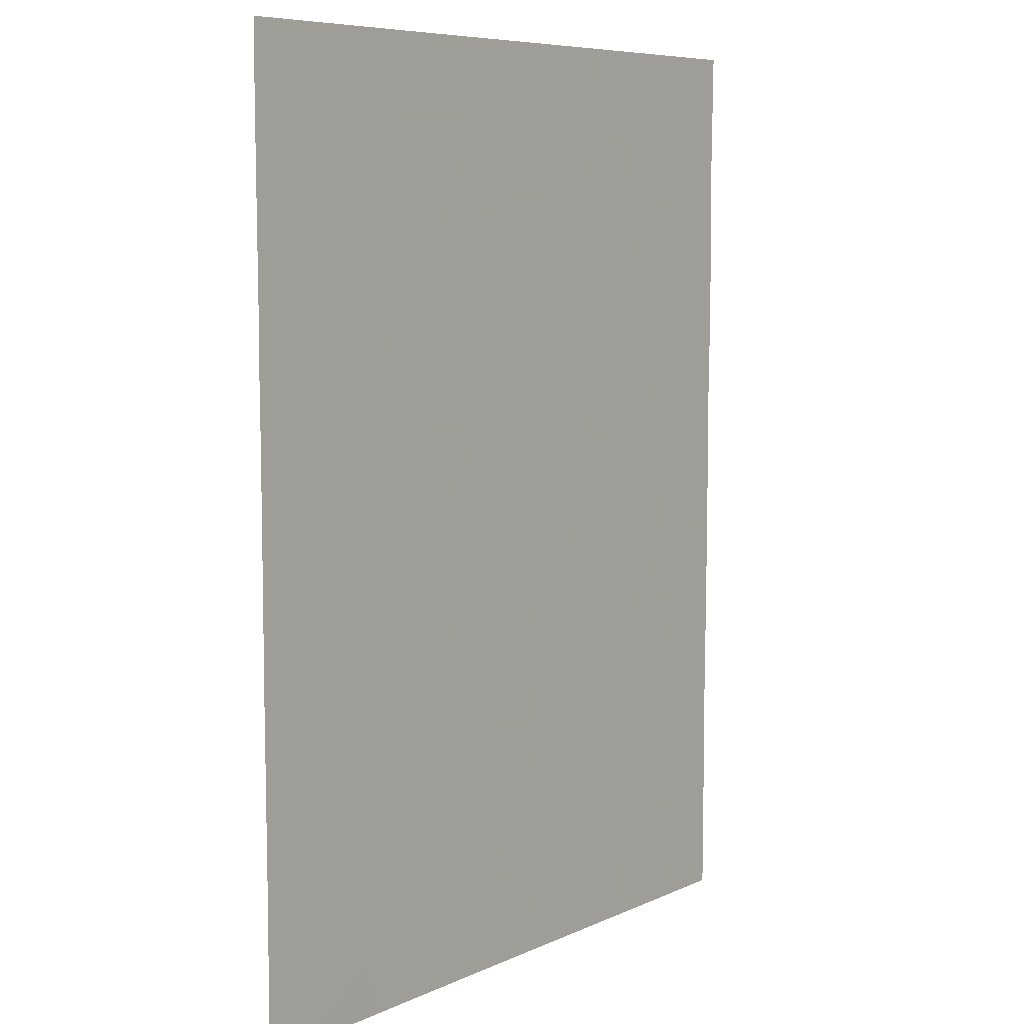
<metadata>
{"format":"obj","ext":"obj","renderer":"f3d","projection":"perspective","resolution":1024,"background":"white","views":[{"elev":7.5,"azim":129.5,"up":"+Z"}]}
</metadata>
<code>
v 29.11 47.71 1.345
v 32.77 47.79 -2.547
v 32.03 47.77 -4.032
v 27.13 47.68 2.514
v 26.84 47.68 4.169
v 31.77 47.76 -0.8892
v 31.32 47.76 -2.436
v 26.32 47.66 -1.269
v 28.49 47.7 -1.345
v 27.93 47.69 -2.211
v 28.72 47.7 -0.4352
v 30.04 47.73 0.2178
v 27.28 47.68 -6.14
v 23.61 47.62 0.5195
v 30.32 47.73 -5.76
v 22.57 47.61 0.6634
v 24.19 47.63 -3.276
v 24.57 47.64 -7.624
v 25.08 47.64 -7.624
v 34.2 47.81 2.735
v 34.19 47.81 1.447
v 30.18 47.72 7.624
v 32.01 47.76 7.624
v 31.14 47.74 6.272
v 29.13 47.71 -3.464
v 34.2 47.81 6.308
v 34.2 47.81 5.358
v 27.67 47.68 -3.705
v 22.57 47.6 -1.938
v 23.37 47.61 -6.812
v 23.23 47.61 -5.888
v 29.45 47.71 6.29
v 30.34 47.73 4.508
v 27.23 47.68 -0.9194
v 25.75 47.66 2.413
v 25.6 47.65 -6.459
v 23.55 47.62 -1.991
v 29.59 47.72 -2.332
v 31.63 47.75 4.984
v 22.59 47.62 5.697
v 26.14 47.66 0.1575
v 32.87 47.77 7.624
v 34.19 47.81 3.565
v 34.2 47.81 7.624
v 25.31 47.66 4.733
v 33.62 47.81 -7.624
v 34.2 47.82 -7.624
v 34.2 47.82 -6.882
v 32.02 47.77 -6.822
v 31.84 47.77 -5.467
v 25.95 47.67 7.624
v 24.94 47.66 6.323
v 30.01 47.73 -1.138
v 22.56 47.62 7.624
v 24.1 47.65 7.624
v 26.41 47.68 5.952
v 27.87 47.69 -4.78
v 25.03 47.64 -2.199
v 28.05 47.7 7.624
v 27.89 47.7 7.624
v 34.19 47.82 -5.134
v 33.13 47.8 -4.301
v 28.27 47.69 -7.624
v 25.03 47.65 -0.4878
v 24.21 47.63 -0.9249
v 24.39 47.63 -4.88
v 26.63 47.67 0.892
v 22.57 47.62 3.18
v 22.59 47.59 -4.425
v 22.58 47.6 -6.388
v 28.24 47.7 7.624
v 29.92 47.72 3.07
v 28.29 47.7 5.048
v 22.58 47.6 -7.624
v 33.27 47.8 -5.834
v 29.75 47.72 -7.624
v 30.75 47.74 -6.411
v 31.88 47.77 -7.624
v 31.36 47.75 -7.624
v 34.2 47.82 -0.4131
v 33.02 47.79 -0.9657
v 22.58 47.61 1.606
v 24.1 47.64 2.119
v 26.64 47.67 -7.624
v 25.82 47.66 3.576
v 28.29 47.7 2.381
v 25.21 47.65 1.097
v 31.1 47.75 0.3164
v 28.85 47.71 3.814
v 27.33 47.69 5.092
v 26.14 47.66 -4.665
v 30.45 47.74 -3.994
v 29.17 47.71 -4.562
v 34.19 47.82 -5.641
v 34.2 47.82 -2.29
v 27.8 47.69 3.604
v 27.68 47.69 0.7574
v 30.67 47.74 1.721
v 34.2 47.82 -3.165
v 23.49 47.63 6.442
v 32.92 47.78 6.016
v 22.58 47.6 -3.261
v 33.07 47.78 4.363
v 22.57 47.6 -0.6526
v 25.26 47.65 -3.536
v 22.58 47.62 4.271
v 23.2 47.61 -4.489
v 27.58 47.69 6.595
v 28.82 47.71 -6.054
v 23.84 47.64 5.15
v 23.74 47.63 4.055
v 26.55 47.67 -2.824
v 33.04 47.78 2.513
v 31.95 47.76 1.836
v 32.88 47.78 1.058
v 31.54 47.75 3.418
v 24.7 47.64 -6.029
v 24.5 47.65 3.469
v 31.55 47.76 -1.662
v 32.04 47.77 -2.491
v 32.27 47.77 -1.718
v 27.86 47.69 -1.132
v 27.58 47.68 -1.565
v 28.21 47.69 -1.778
v 28.91 47.71 0.4549
v 29.38 47.71 -0.1087
v 29.58 47.72 0.7814
v 27.77 47.69 -6.882
v 28.54 47.7 -6.839
v 28.05 47.69 -6.097
v 24.82 47.64 -7.624
v 25.34 47.65 -7.042
v 25.08 47.64 -7.042
v 34.19 47.81 2.091
v 33.62 47.8 2.624
v 33.61 47.8 1.98
v 31.1 47.74 7.624
v 30.66 47.73 6.948
v 31.58 47.75 6.948
v 23.69 47.62 -3.883
v 23.79 47.62 -4.685
v 24.29 47.63 -4.078
v 23.97 47.62 -7.218
v 24.63 47.64 -6.827
v 24.03 47.62 -6.421
v 23.96 47.62 -5.958
v 23.3 47.61 -6.35
v 29.81 47.72 6.957
v 30.29 47.73 6.281
v 26.44 47.66 -6.299
v 26.71 47.67 -5.402
v 25.87 47.65 -5.562
v 34.19 47.81 3.15
v 33.61 47.8 3.039
v 33.54 47.79 7.624
v 33.54 47.79 6.966
v 34.2 47.81 6.966
v 33.91 47.82 -7.624
v 34.2 47.82 -7.253
v 33.91 47.82 -7.253
v 22.97 47.6 -7.218
v 23.57 47.62 -7.624
v 22.57 47.6 -2.599
v 23.06 47.61 -2.626
v 23.06 47.61 -1.965
v 31.39 47.76 -6.617
v 31.93 47.77 -6.145
v 31.3 47.76 -5.939
v 31.08 47.75 -5.614
v 30.54 47.74 -6.086
v 25.03 47.66 7.624
v 24.52 47.65 6.973
v 25.44 47.67 6.973
v 30.89 47.74 -1.014
v 30.67 47.74 -1.787
v 26.62 47.68 5.06
v 25.86 47.67 5.342
v 26.07 47.67 4.451
v 28.4 47.7 -3.584
v 28.42 47.7 -4.133
v 29.15 47.71 -4.013
v 28.34 47.7 -5.417
v 29 47.71 -5.308
v 28.52 47.7 -4.671
v 34.2 47.81 5.833
v 33.56 47.79 6.162
v 33.56 47.79 5.687
v 23.91 47.63 -0.2027
v 23.09 47.61 -0.06656
v 23.39 47.62 -0.7887
v 30.02 47.73 -3.163
v 29.36 47.71 -2.898
v 29.79 47.72 -3.729
v 22.91 47.6 -5.156
v 23.21 47.61 -5.188
v 22.89 47.6 -4.457
v 23.81 47.62 -5.384
v 22.58 47.6 -5.406
v 22.9 47.6 -6.138
v 30.89 47.75 -3.215
v 30.46 47.74 -2.384
v 29.21 47.71 7.624
v 28.84 47.71 6.957
v 28.87 47.71 5.669
v 29.31 47.71 4.778
v 29.89 47.72 5.399
v 32.49 47.78 -4.884
v 32.56 47.78 -5.651
v 33.2 47.8 -5.068
v 31.62 47.76 -7.624
v 31.95 47.77 -7.223
v 31.69 47.76 -7.223
v 22.57 47.61 2.393
v 23.34 47.62 1.862
v 23.33 47.63 2.65
v 25.86 47.65 -7.624
v 26.12 47.66 -7.042
v 26.96 47.67 -6.882
v 27.91 47.7 7.11
v 28.15 47.7 7.624
v 27.82 47.69 7.11
v 28.51 47.7 6.443
v 30.55 47.74 -7.624
v 31.05 47.75 -7.017
v 30.25 47.73 -7.017
v 30.04 47.73 -6.692
v 28.76 47.7 -2.271
v 28.53 47.7 -2.837
v 32.64 47.78 -6.328
v 32.75 47.79 -7.624
v 32.82 47.79 -7.223
v 34.19 47.81 4.462
v 33.64 47.8 4.861
v 33.63 47.8 3.964
v 25.56 47.66 4.154
v 24.9 47.65 4.101
v 25.16 47.65 3.522
v 22.97 47.61 -6.6
v 24.83 47.64 -4.208
v 25.26 47.64 -4.772
v 25.7 47.65 -4.1
v 25.12 47.65 0.3046
v 24.41 47.64 0.8083
v 24.32 47.63 0.01581
v 24.66 47.64 1.608
v 23.86 47.63 1.319
v 26.33 47.67 3.873
v 26.47 47.67 3.045
v 26.98 47.68 3.342
v 24.54 47.63 -5.454
v 31.39 47.74 5.628
v 30.74 47.73 5.39
v 30.99 47.74 4.746
v 28.05 47.7 4.326
v 27.81 47.69 5.07
v 27.56 47.69 4.348
v 29.8 47.72 -1.735
v 30.29 47.73 2.396
v 31.11 47.74 2.57
v 30.73 47.74 3.244
v 22.58 47.6 -7.006
v 27.45 47.68 -7.624
v 28.57 47.7 4.431
v 29.59 47.72 4.161
v 29.38 47.71 3.442
v 30.13 47.73 3.789
v 25.58 47.65 -0.1652
v 25.67 47.66 0.6273
v 26.38 47.67 0.5248
v 25.92 47.66 0.9946
v 34.19 47.82 0.5169
v 33.53 47.8 1.253
v 33.54 47.8 0.3227
v 26.23 47.66 -0.5558
v 26.78 47.67 -1.094
v 26.68 47.67 -0.3809
v 26.19 47.67 1.653
v 25.48 47.66 1.755
v 23.1 47.62 1.062
v 25.42 47.65 -5.347
v 32.41 47.77 1.447
v 31.52 47.75 1.076
v 31.99 47.76 0.6874
v 24.62 47.64 -0.7064
v 25.03 47.64 -1.343
v 24.62 47.64 -1.562
v 30.39 47.74 -4.877
v 29.81 47.72 -4.278
v 29.75 47.72 -5.161
v 28.57 47.7 3.098
v 29.11 47.71 2.726
v 25.79 47.66 2.995
v 25.13 47.65 2.941
v 24.3 47.64 2.794
v 24.93 47.65 2.266
v 22.58 47.62 4.984
v 23.21 47.63 4.71
v 23.21 47.63 5.423
v 23.66 47.64 5.796
v 24.39 47.65 5.737
v 24.21 47.65 6.383
v 25.12 47.66 5.528
v 25.67 47.67 6.137
v 26.18 47.67 6.788
v 26.92 47.68 7.624
v 26.77 47.68 7.11
v 27.74 47.69 7.11
v 25.15 47.64 -6.244
v 23.38 47.61 -3.268
v 23.87 47.62 -2.634
v 23.88 47.62 -1.458
v 24.29 47.63 -2.095
v 33.74 47.81 -6.358
v 33.44 47.8 -6.729
v 34.2 47.82 -6.261
v 33.73 47.81 -5.738
v 34.19 47.82 -5.387
v 33.73 47.81 -5.484
v 33.66 47.81 -4.717
v 32.58 47.79 -4.167
v 31.94 47.77 -4.75
v 34.2 47.82 -1.351
v 33.61 47.81 -0.6894
v 33.61 47.81 -1.628
v 29.57 47.72 -5.907
v 23.09 47.62 0.5914
v 22.58 47.61 1.134
v 31.24 47.76 -4.013
v 31.68 47.77 -3.234
v 27.77 47.68 -4.243
v 26.91 47.67 -4.185
v 27 47.67 -4.722
v 23.15 47.63 3.618
v 23.53 47.63 3.324
v 24.12 47.64 3.762
v 26.44 47.67 2.464
v 28.32 47.7 3.709
v 27.08 47.68 4.63
v 27.32 47.69 3.887
v 27.46 47.69 3.059
v 28.05 47.7 2.993
v 27.71 47.69 2.448
v 26.88 47.68 1.703
v 26.87 47.68 5.522
v 25.68 47.65 -1.734
v 25.68 47.65 -0.8785
v 32.29 47.77 2.965
v 31.74 47.76 2.627
v 32.49 47.77 2.174
v 31.43 47.75 -0.2864
v 30.55 47.74 -0.4109
v 30.57 47.74 0.2671
v 30.03 47.73 -0.4602
v 27.57 47.68 -5.46
v 26.35 47.66 -3.744
v 27.11 47.67 -3.264
v 29.36 47.71 -0.7867
v 31.31 47.75 1.779
v 30.88 47.74 1.019
v 30.36 47.73 0.9696
v 25.15 47.64 -2.867
v 25.91 47.66 -3.18
v 25.79 47.65 -2.511
v 28.6 47.7 -0.89
v 29.25 47.71 -1.242
v 27.97 47.69 -0.6773
v 32.4 47.78 -3.289
v 32.95 47.79 -3.424
v 34.2 47.82 -2.727
v 33.48 47.8 -2.418
v 33.48 47.81 -2.856
v 32.32 47.77 0.08464
v 29.89 47.72 1.533
v 28.4 47.7 1.051
v 28.7 47.7 1.863
v 27.99 47.69 1.569
v 28.2 47.69 0.1611
v 31.18 47.75 -4.896
v 26.44 47.66 -2.046
v 27.24 47.68 -2.517
v 27.13 47.68 -1.74
v 26.93 47.67 -0.01368
v 27.46 47.68 -0.08097
v 27.8 47.69 -2.958
v 29.04 47.71 -1.838
v 29.51 47.72 2.208
v 22.89 47.6 -3.875
v 22.58 47.6 -3.843
v 33 47.78 5.189
v 33.06 47.78 3.438
v 32.31 47.77 3.891
v 22.57 47.61 0.005411
v 22.57 47.6 -1.295
v 23.06 47.61 -1.322
v 24.73 47.64 -3.406
v 32.35 47.77 4.674
v 31.59 47.75 4.201
v 32.28 47.76 5.5
v 32.9 47.78 6.82
v 32.44 47.76 7.624
v 32.47 47.77 6.82
v 23.33 47.64 7.624
v 23.02 47.63 7.033
v 23.79 47.64 7.033
v 23.04 47.63 6.07
v 22.58 47.62 6.66
v 24.61 47.64 -2.737
v 33.67 47.81 -3.733
v 23.16 47.63 4.163
v 22.57 47.62 3.725
v 27.94 47.7 5.822
v 29.01 47.71 -7.624
v 29.29 47.71 -6.839
v 32.03 47.76 6.144
v 23.79 47.64 4.603
v 24.53 47.65 4.394
v 24.57 47.65 4.941
v 27.46 47.69 5.844
v 27 47.68 6.273
v 27.97 47.7 7.624
v 32.4 47.78 -0.9274
v 32.89 47.79 -1.756
v 27.16 47.68 0.8247
v 27.41 47.68 1.636
v 32.96 47.78 1.786
v 30.94 47.74 3.963
v 32.95 47.79 0.04637
v 34.2 47.82 -4.149
f 6 119 121
f 119 7 120
f 119 120 121
f 121 120 2
f 9 122 124
f 122 34 123
f 122 123 124
f 124 123 10
f 1 125 127
f 125 11 126
f 125 126 127
f 127 126 12
f 13 128 130
f 128 63 129
f 128 129 130
f 130 129 109
f 18 131 133
f 131 19 132
f 131 132 133
f 133 132 36
f 21 134 136
f 134 20 135
f 134 135 136
f 136 135 113
f 23 137 139
f 137 22 138
f 137 138 139
f 139 138 24
f 17 140 142
f 140 107 141
f 140 141 142
f 142 141 66
f 30 143 145
f 143 18 144
f 143 144 145
f 145 144 117
f 117 146 145
f 146 31 147
f 146 147 145
f 145 147 30
f 22 148 138
f 148 32 149
f 148 149 138
f 138 149 24
f 36 150 152
f 150 13 151
f 150 151 152
f 152 151 91
f 20 153 135
f 153 43 154
f 153 154 135
f 135 154 113
f 44 155 157
f 155 42 156
f 155 156 157
f 157 156 26
f 46 158 160
f 158 47 159
f 158 159 160
f 160 159 48
f 30 161 143
f 161 74 162
f 161 162 143
f 143 162 18
f 29 163 165
f 163 102 164
f 163 164 165
f 165 164 37
f 77 166 168
f 166 49 167
f 166 167 168
f 168 167 50
f 50 169 168
f 169 15 170
f 169 170 168
f 168 170 77
f 51 171 173
f 171 55 172
f 171 172 173
f 173 172 52
f 6 174 119
f 174 53 175
f 174 175 119
f 119 175 7
f 5 176 178
f 176 56 177
f 176 177 178
f 178 177 45
f 25 179 181
f 179 28 180
f 179 180 181
f 181 180 93
f 57 182 184
f 182 109 183
f 182 183 184
f 184 183 93
f 27 185 187
f 185 26 186
f 185 186 187
f 187 186 101
f 65 188 190
f 188 14 189
f 188 189 190
f 190 189 104
f 92 191 193
f 191 38 192
f 191 192 193
f 193 192 25
f 69 194 196
f 194 31 195
f 194 195 196
f 196 195 107
f 31 197 195
f 197 66 141
f 197 141 195
f 195 141 107
f 69 198 194
f 198 70 199
f 198 199 194
f 194 199 31
f 38 191 201
f 191 92 200
f 191 200 201
f 201 200 7
f 22 202 148
f 202 71 203
f 202 203 148
f 148 203 32
f 32 204 206
f 204 73 205
f 204 205 206
f 206 205 33
f 62 207 209
f 207 50 208
f 207 208 209
f 209 208 75
f 79 210 212
f 210 78 211
f 210 211 212
f 212 211 49
f 68 213 215
f 213 82 214
f 213 214 215
f 215 214 83
f 19 216 132
f 216 84 217
f 216 217 132
f 132 217 36
f 84 218 217
f 218 13 150
f 218 150 217
f 217 150 36
f 108 219 221
f 219 71 220
f 219 220 221
f 221 220 59
f 71 219 203
f 219 108 222
f 219 222 203
f 203 222 32
f 76 223 225
f 223 79 224
f 223 224 225
f 225 224 77
f 76 225 226
f 225 77 170
f 225 170 226
f 226 170 15
f 25 192 228
f 192 38 227
f 192 227 228
f 228 227 10
f 75 208 229
f 208 50 167
f 208 167 229
f 229 167 49
f 78 230 211
f 230 46 231
f 230 231 211
f 211 231 49
f 43 232 234
f 232 27 233
f 232 233 234
f 234 233 103
f 85 235 237
f 235 45 236
f 235 236 237
f 237 236 118
f 70 238 199
f 238 30 147
f 238 147 199
f 199 147 31
f 105 239 241
f 239 66 240
f 239 240 241
f 241 240 91
f 64 242 244
f 242 87 243
f 242 243 244
f 244 243 14
f 87 245 243
f 245 83 246
f 245 246 243
f 243 246 14
f 45 235 178
f 235 85 247
f 235 247 178
f 178 247 5
f 85 248 247
f 248 4 249
f 248 249 247
f 247 249 5
f 31 146 197
f 146 117 250
f 146 250 197
f 197 250 66
f 39 251 253
f 251 24 252
f 251 252 253
f 253 252 33
f 96 254 256
f 254 73 255
f 254 255 256
f 256 255 90
f 53 257 175
f 257 38 201
f 257 201 175
f 175 201 7
f 72 258 260
f 258 98 259
f 258 259 260
f 260 259 116
f 70 261 238
f 261 74 161
f 261 161 238
f 238 161 30
f 84 262 218
f 262 63 128
f 262 128 218
f 218 128 13
f 73 263 205
f 263 89 264
f 263 264 205
f 205 264 33
f 89 265 264
f 265 72 266
f 265 266 264
f 264 266 33
f 87 242 268
f 242 64 267
f 242 267 268
f 268 267 41
f 41 269 268
f 269 67 270
f 269 270 268
f 268 270 87
f 80 271 273
f 271 21 272
f 271 272 273
f 273 272 115
f 41 274 276
f 274 8 275
f 274 275 276
f 276 275 34
f 67 277 270
f 277 35 278
f 277 278 270
f 270 278 87
f 14 246 279
f 246 83 214
f 246 214 279
f 279 214 82
f 91 240 280
f 240 66 250
f 240 250 280
f 280 250 117
f 115 281 283
f 281 114 282
f 281 282 283
f 283 282 88
f 64 244 284
f 244 14 188
f 244 188 284
f 284 188 65
f 58 285 286
f 285 64 284
f 285 284 286
f 286 284 65
f 15 287 289
f 287 92 288
f 287 288 289
f 289 288 93
f 72 265 291
f 265 89 290
f 265 290 291
f 291 290 86
f 35 292 293
f 292 85 237
f 292 237 293
f 293 237 118
f 118 294 293
f 294 83 295
f 294 295 293
f 293 295 35
f 40 296 298
f 296 106 297
f 296 297 298
f 298 297 110
f 100 299 301
f 299 110 300
f 299 300 301
f 301 300 52
f 52 302 303
f 302 45 177
f 302 177 303
f 303 177 56
f 51 173 304
f 173 52 303
f 173 303 304
f 304 303 56
f 60 305 307
f 305 51 306
f 305 306 307
f 307 306 108
f 77 224 166
f 224 79 212
f 224 212 166
f 166 212 49
f 18 133 144
f 133 36 308
f 133 308 144
f 144 308 117
f 36 152 308
f 152 91 280
f 152 280 308
f 308 280 117
f 102 309 164
f 309 17 310
f 309 310 164
f 164 310 37
f 58 286 312
f 286 65 311
f 286 311 312
f 312 311 37
f 46 160 314
f 160 48 313
f 160 313 314
f 314 313 75
f 75 229 314
f 229 49 231
f 229 231 314
f 314 231 46
f 48 315 313
f 315 94 316
f 315 316 313
f 313 316 75
f 94 317 316
f 317 61 318
f 317 318 316
f 316 318 75
f 61 319 318
f 319 62 209
f 319 209 318
f 318 209 75
f 62 320 207
f 320 3 321
f 320 321 207
f 207 321 50
f 95 322 324
f 322 80 323
f 322 323 324
f 324 323 81
f 93 183 289
f 183 109 325
f 183 325 289
f 289 325 15
f 16 326 327
f 326 14 279
f 326 279 327
f 327 279 82
f 92 328 200
f 328 3 329
f 328 329 200
f 200 329 7
f 93 180 184
f 180 28 330
f 180 330 184
f 184 330 57
f 57 330 332
f 330 28 331
f 330 331 332
f 332 331 91
f 111 333 335
f 333 68 334
f 333 334 335
f 335 334 118
f 85 292 248
f 292 35 336
f 292 336 248
f 248 336 4
f 89 263 337
f 263 73 254
f 263 254 337
f 337 254 96
f 90 338 256
f 338 5 339
f 338 339 256
f 256 339 96
f 5 249 339
f 249 4 340
f 249 340 339
f 339 340 96
f 86 290 341
f 290 89 337
f 290 337 341
f 341 337 96
f 96 340 341
f 340 4 342
f 340 342 341
f 341 342 86
f 67 343 277
f 343 4 336
f 343 336 277
f 277 336 35
f 90 344 338
f 344 56 176
f 344 176 338
f 338 176 5
f 64 285 346
f 285 58 345
f 285 345 346
f 346 345 8
f 113 347 349
f 347 116 348
f 347 348 349
f 349 348 114
f 6 350 174
f 350 88 351
f 350 351 174
f 174 351 53
f 88 352 351
f 352 12 353
f 352 353 351
f 351 353 53
f 57 354 182
f 354 13 130
f 354 130 182
f 182 130 109
f 91 151 332
f 151 13 354
f 151 354 332
f 332 354 57
f 112 355 356
f 355 91 331
f 355 331 356
f 356 331 28
f 11 357 126
f 357 53 353
f 357 353 126
f 126 353 12
f 88 282 359
f 282 114 358
f 282 358 359
f 359 358 98
f 98 360 359
f 360 12 352
f 360 352 359
f 359 352 88
f 58 361 363
f 361 105 362
f 361 362 363
f 363 362 112
f 53 357 365
f 357 11 364
f 357 364 365
f 365 364 9
f 11 366 364
f 366 34 122
f 366 122 364
f 364 122 9
f 7 329 120
f 329 3 367
f 329 367 120
f 120 367 2
f 2 367 368
f 367 3 320
f 367 320 368
f 368 320 62
f 99 369 371
f 369 95 370
f 369 370 371
f 371 370 2
f 6 372 350
f 372 115 283
f 372 283 350
f 350 283 88
f 1 127 373
f 127 12 360
f 127 360 373
f 373 360 98
f 97 374 376
f 374 1 375
f 374 375 376
f 376 375 86
f 97 377 374
f 377 11 125
f 377 125 374
f 374 125 1
f 15 378 287
f 378 3 328
f 378 328 287
f 287 328 92
f 3 378 321
f 378 15 169
f 378 169 321
f 321 169 50
f 8 379 381
f 379 112 380
f 379 380 381
f 381 380 10
f 67 269 382
f 269 41 276
f 269 276 382
f 382 276 34
f 34 366 383
f 366 11 377
f 366 377 383
f 383 377 97
f 112 356 380
f 356 28 384
f 356 384 380
f 380 384 10
f 28 179 384
f 179 25 228
f 179 228 384
f 384 228 10
f 93 288 181
f 288 92 193
f 288 193 181
f 181 193 25
f 38 385 227
f 385 9 124
f 385 124 227
f 227 124 10
f 86 375 291
f 375 1 386
f 375 386 291
f 291 386 72
f 98 258 373
f 258 72 386
f 258 386 373
f 373 386 1
f 53 365 257
f 365 9 385
f 365 385 257
f 257 385 38
f 17 309 140
f 309 102 387
f 309 387 140
f 140 387 107
f 69 196 388
f 196 107 387
f 196 387 388
f 388 387 102
f 24 149 252
f 149 32 206
f 149 206 252
f 252 206 33
f 103 233 389
f 233 27 187
f 233 187 389
f 389 187 101
f 113 390 347
f 390 103 391
f 390 391 347
f 347 391 116
f 16 392 326
f 392 104 189
f 392 189 326
f 326 189 14
f 104 393 394
f 393 29 165
f 393 165 394
f 394 165 37
f 105 395 239
f 395 17 142
f 395 142 239
f 239 142 66
f 116 391 397
f 391 103 396
f 391 396 397
f 397 396 39
f 101 398 389
f 398 39 396
f 398 396 389
f 389 396 103
f 42 399 156
f 399 101 186
f 399 186 156
f 156 186 26
f 101 399 401
f 399 42 400
f 399 400 401
f 401 400 23
f 55 402 404
f 402 54 403
f 402 403 404
f 404 403 100
f 40 405 406
f 405 100 403
f 405 403 406
f 406 403 54
f 105 361 395
f 361 58 407
f 361 407 395
f 395 407 17
f 2 368 371
f 368 62 408
f 368 408 371
f 371 408 99
f 65 190 311
f 190 104 394
f 190 394 311
f 311 394 37
f 111 409 333
f 409 106 410
f 409 410 333
f 333 410 68
f 108 411 222
f 411 73 204
f 411 204 222
f 222 204 32
f 63 412 129
f 412 76 413
f 412 413 129
f 129 413 109
f 76 226 413
f 226 15 325
f 226 325 413
f 413 325 109
f 43 234 154
f 234 103 390
f 234 390 154
f 154 390 113
f 101 401 414
f 401 23 139
f 401 139 414
f 414 139 24
f 101 414 398
f 414 24 251
f 414 251 398
f 398 251 39
f 87 278 245
f 278 35 295
f 278 295 245
f 245 295 83
f 41 267 274
f 267 64 346
f 267 346 274
f 274 346 8
f 110 297 415
f 297 106 409
f 297 409 415
f 415 409 111
f 110 415 417
f 415 111 416
f 415 416 417
f 417 416 45
f 55 404 172
f 404 100 301
f 404 301 172
f 172 301 52
f 100 405 299
f 405 40 298
f 405 298 299
f 299 298 110
f 52 300 302
f 300 110 417
f 300 417 302
f 302 417 45
f 73 411 255
f 411 108 418
f 411 418 255
f 255 418 90
f 108 306 419
f 306 51 304
f 306 304 419
f 419 304 56
f 108 221 307
f 221 59 420
f 221 420 307
f 307 420 60
f 56 344 419
f 344 90 418
f 344 418 419
f 419 418 108
f 105 241 362
f 241 91 355
f 241 355 362
f 362 355 112
f 58 363 345
f 363 112 379
f 363 379 345
f 345 379 8
f 81 421 422
f 421 6 121
f 421 121 422
f 422 121 2
f 4 343 424
f 343 67 423
f 343 423 424
f 424 423 97
f 34 383 382
f 383 97 423
f 383 423 382
f 382 423 67
f 113 349 425
f 349 114 281
f 349 281 425
f 425 281 115
f 86 342 376
f 342 4 424
f 342 424 376
f 376 424 97
f 39 253 397
f 253 33 426
f 253 426 397
f 397 426 116
f 37 310 312
f 310 17 407
f 310 407 312
f 312 407 58
f 116 259 348
f 259 98 358
f 259 358 348
f 348 358 114
f 6 421 372
f 421 81 427
f 421 427 372
f 372 427 115
f 115 427 273
f 427 81 323
f 427 323 273
f 273 323 80
f 118 334 294
f 334 68 215
f 334 215 294
f 294 215 83
f 62 319 408
f 319 61 428
f 319 428 408
f 408 428 99
f 81 422 324
f 422 2 370
f 422 370 324
f 324 370 95
f 34 275 123
f 275 8 381
f 275 381 123
f 123 381 10
f 118 236 335
f 236 45 416
f 236 416 335
f 335 416 111
f 113 425 136
f 425 115 272
f 425 272 136
f 136 272 21
f 33 266 426
f 266 72 260
f 266 260 426
f 426 260 116

</code>
